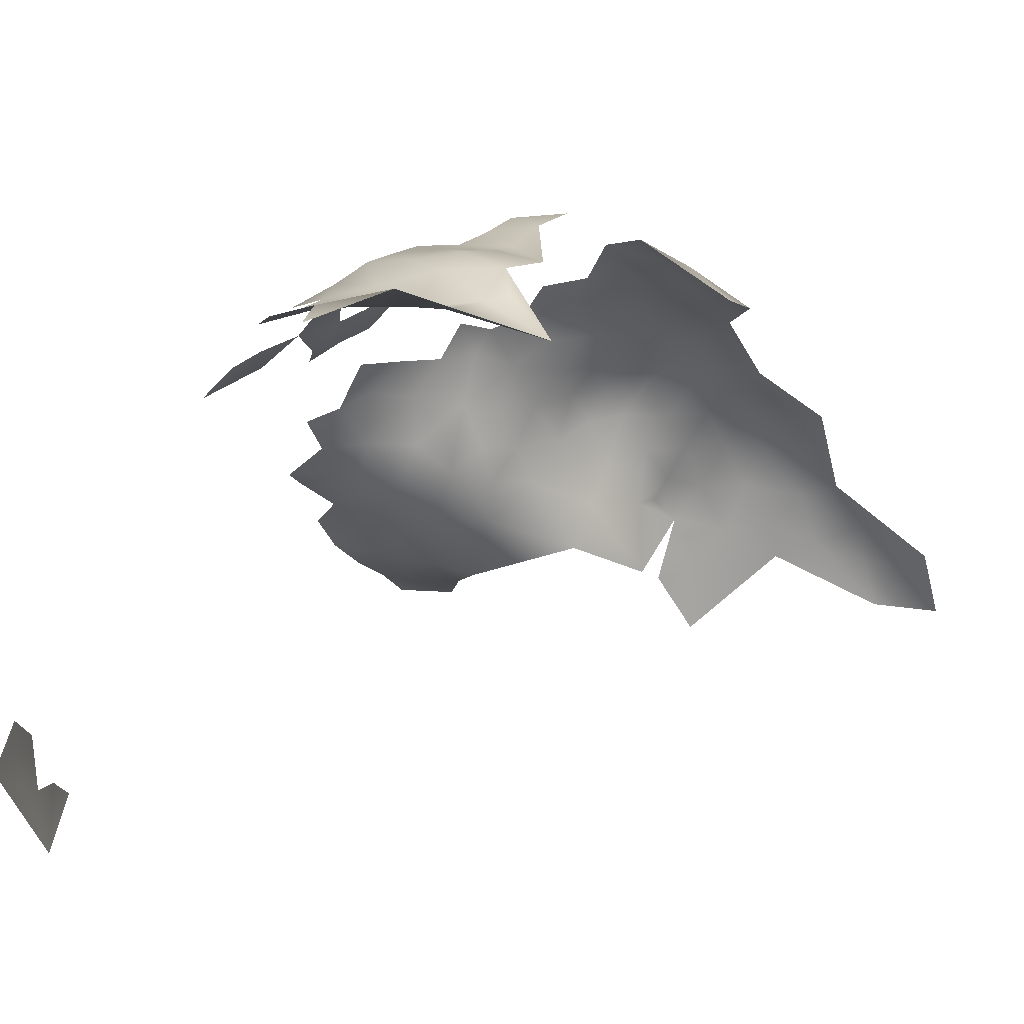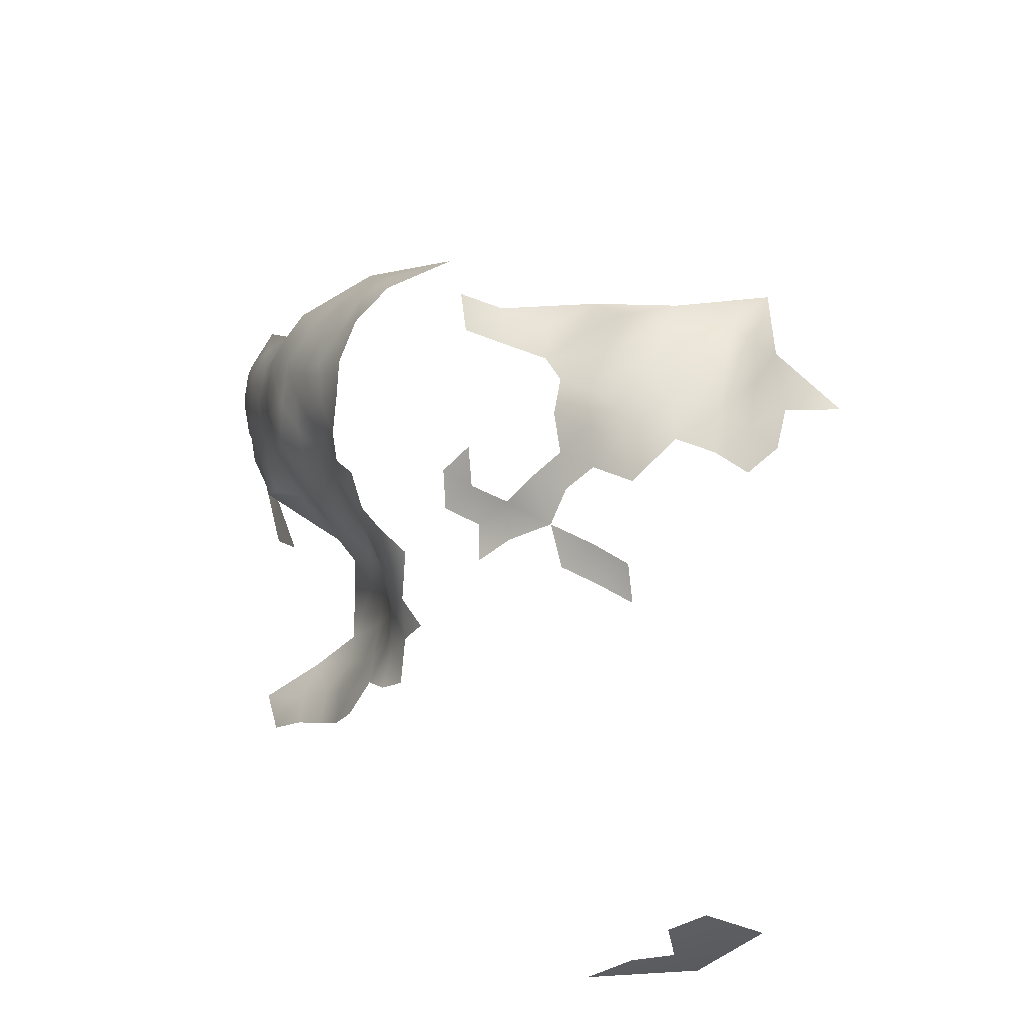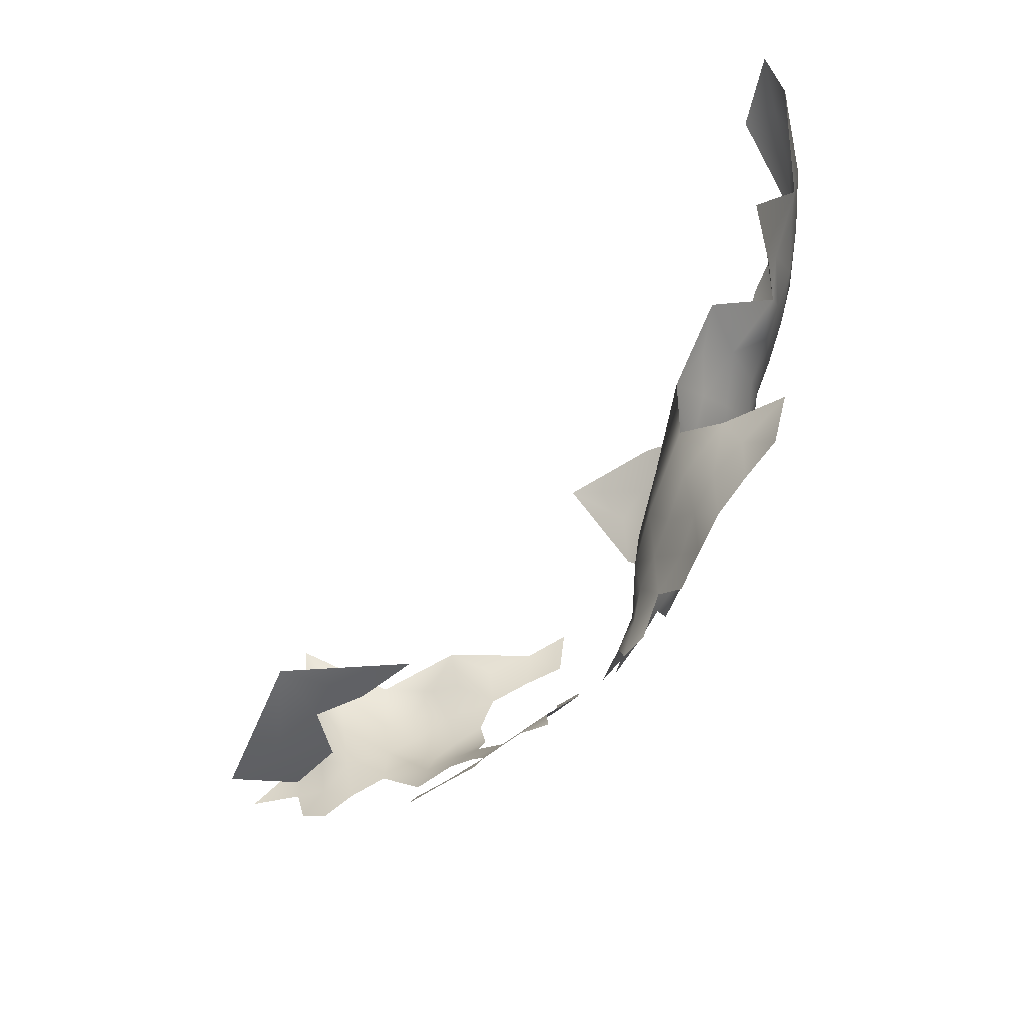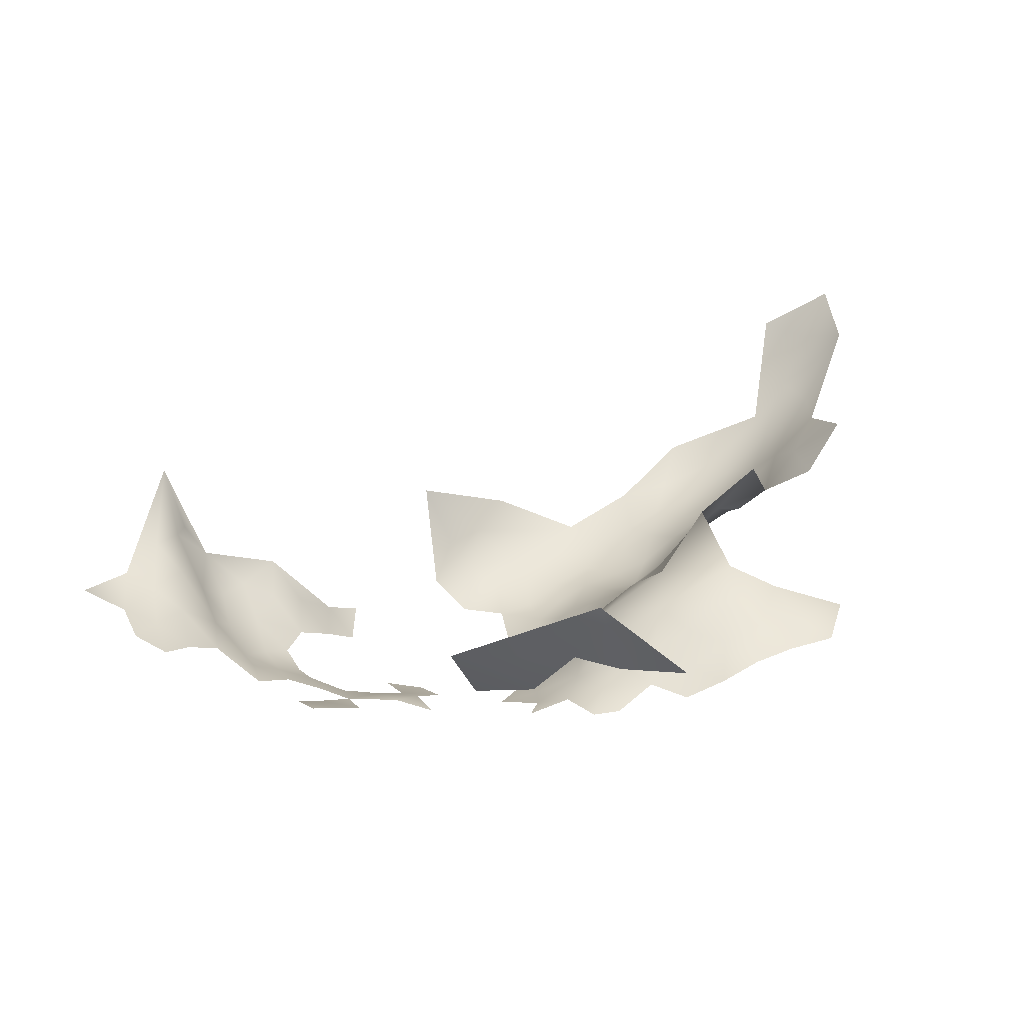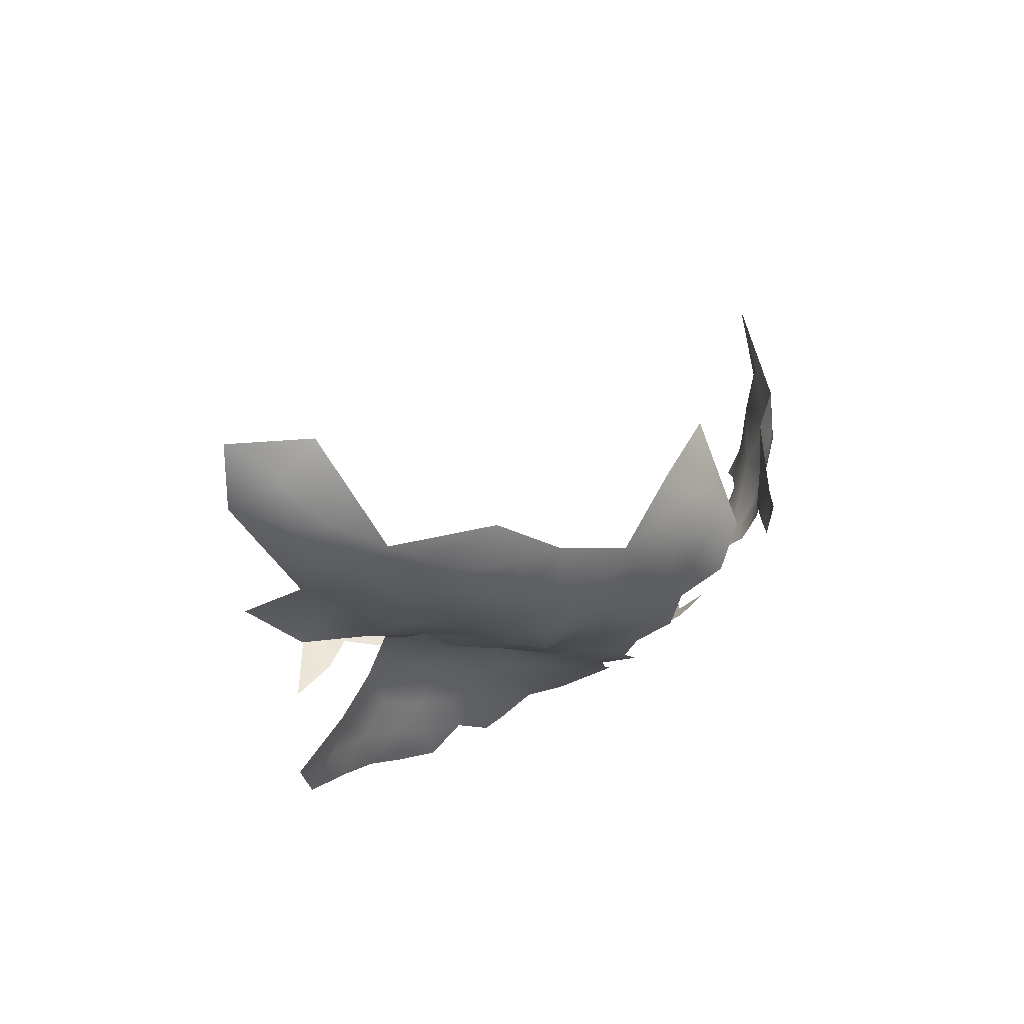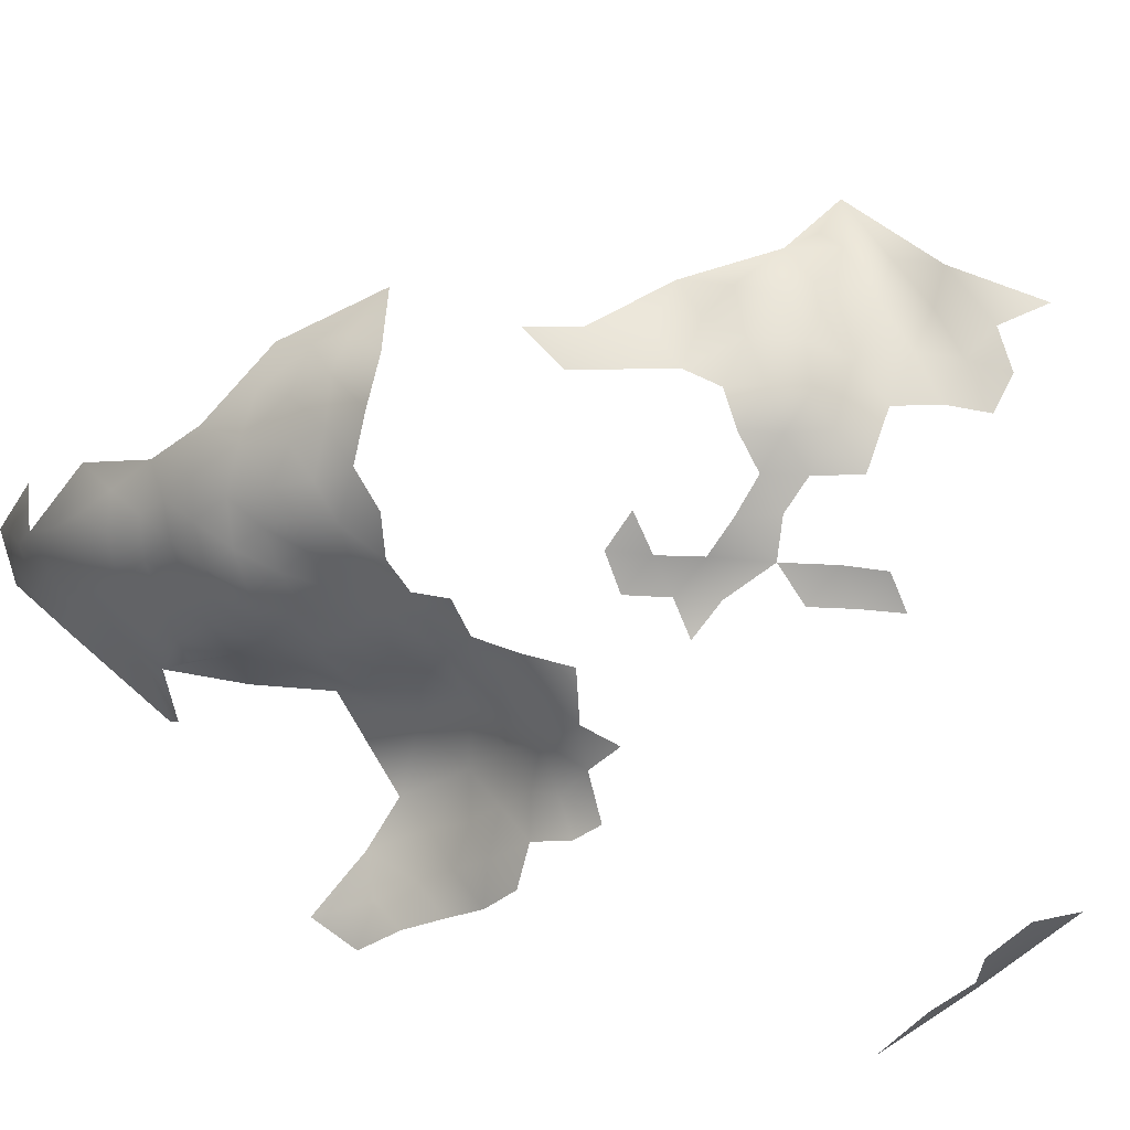
<metadata>
{"format":"obj","ext":"obj","renderer":"f3d","projection":"perspective","resolution":1024,"background":"white","views":[{"elev":17.2,"azim":-88.6,"up":"+Y"},{"elev":-41.9,"azim":-170.7,"up":"+Z"},{"elev":-42.7,"azim":11.5,"up":"+Z"},{"elev":-44.3,"azim":-42.0,"up":"+Z"},{"elev":49.0,"azim":95.9,"up":"+Z"},{"elev":57.1,"azim":145.4,"up":"+Y"}]}
</metadata>
<code>
v 94.16 373.7 -560.5
v 94.67 370.1 -559.6
v 96.23 376.4 -558.6
v 97.07 372.8 -557.5
v 92.44 371.6 -563.5
v 93.61 377.9 -562.2
v 95.21 366.1 -560
v 74.24 392.1 -571.7
v 71.23 393.9 -570.6
v 71.41 396.3 -567.9
v 71.03 391.8 -573.4
v 68.26 393.6 -572.7
v 64.75 393.6 -574.9
v 65.18 395.5 -571.3
v 68.6 395.8 -569.8
v 68.94 388.9 -577.9
v 65.96 388.2 -580.1
v 65.98 385.6 -582.6
v 68.99 386.2 -580.4
v 72.27 386.7 -578.3
v 72.85 389.3 -575.3
v 57 395.1 -573.9
v 60.46 395.3 -571.9
v 66.82 355.3 -598.5
v 71.11 349.1 -597.8
v 64.94 345.1 -597.2
v 62.9 352.5 -598.8
v 62.9 358.2 -599
v 66.78 350.2 -598.2
v 75.9 346 -597.4
v 57.81 355.5 -599.8
v 80.34 385.2 -575.2
v 87.28 377.9 -576.3
v 89.02 378.7 -573.4
v 89.46 374.8 -575.1
v 80.2 390.1 -570
v 80.11 392.4 -567.2
v 82.94 390.1 -567.7
v 76.91 389.6 -572.1
v 54.27 394.6 -576.4
v 51.45 396 -575.1
v 90.36 372 -578.3
v 56.11 395.7 -569.1
v 53.58 396 -572.1
v 83.17 387.5 -570.2
v 93.07 385.8 -562.4
v 92.61 382.5 -564.3
v 90.53 382.8 -567.7
v 87.9 383.1 -571.3
v 90.03 379.9 -570.7
v 65.45 397.3 -568.7
v 67.82 397.6 -566.6
v 50.36 397.1 -571.6
v 91.77 379.1 -566.9
v 94.64 382.5 -561.2
v 79.99 387.1 -572.3
v 94.89 384.8 -559.7
v 60.59 396.4 -567.7
v 91.55 371.7 -574.4
v 90.98 374.8 -571.1
v 91.76 374.5 -566.6
v 92.08 370.4 -568
v 94.44 367.1 -570.4
v 94.52 367.9 -574.6
v 94.32 365.9 -565.7
v 96.33 364 -568.8
v 97.29 364.7 -572.8
v 99.13 361.6 -570.5
v 99.2 362.3 -575
v 98.46 360.8 -566.1
v 101.4 358.9 -568.5
v 101.5 359.6 -572.9
v 98.54 359.5 -561.6
v 102.9 357.4 -563.2
v 104.6 356.6 -567
v 104.5 357.5 -570.8
v 107.7 354.8 -569.2
v 109.1 354.2 -564.2
v 55.45 395.8 -564.1
v 52.44 396.4 -561.8
v 54.79 396.5 -558.8
v 59.53 397.9 -562.6
v 52.89 396.6 -567.4
v 70.58 397.6 -564.9
v 79.46 398.2 -557.5
v 75.81 397.7 -559.4
v 71.98 397.4 -561.7
v 71.58 397.3 -557.3
v 67.96 397.4 -558.7
v 64.8 398.4 -558.3
v 67.23 397 -554.6
v 76.02 398.3 -555
v 97.01 365.4 -576.4
v 45.54 396.9 -572.1
v 63.26 398 -565.2
v 77.09 387 -574.5
v 92.55 369.8 -571.9
v 91.57 393.5 -549.2
v 88.2 394.7 -546.1
v 88.14 392.2 -541.6
v 91.52 392 -544
v 93.96 390.5 -546.9
v 93.97 389.9 -550.8
v 96.33 388.3 -545.4
v 96.55 388.1 -549.1
v 94.35 389.4 -542.2
v 90.66 390.4 -539.6
v 91.89 387.6 -536
v 95.36 387.2 -538.9
v 98.63 385.8 -541.3
v 98.62 385.8 -546.3
v 99.87 384.4 -537.3
v 102.1 382.3 -539.6
v 101.4 383.3 -543.6
v 82.73 390.4 -538.3
v 104.5 379.1 -538.3
v 103.8 379.9 -541.9
v 59.41 398.1 -557.4
v 98.45 369 -555.9
v 100 372.6 -553.5
v 100.4 377.1 -552.2
v 102.1 374 -550.4
v 103.1 377.7 -548.9
v 104.4 374.1 -547.1
v 102.6 369.8 -548.5
v 98.28 380 -553.3
v 100.7 379.9 -549.8
v 104.7 377.5 -544.8
v 105.4 370.2 -544.9
v 105.7 373.7 -542.9
v 104 365.2 -545.6
v 100.5 366.3 -550.2
v 107.5 366.8 -542.7
v 101.2 362.4 -547.7
v 98.22 362.5 -551.9
v 102.8 358.6 -545.1
v 102.6 380.2 -546
v 105.4 376.9 -540.5
v 107.3 370.1 -541
v 107.3 373.6 -538.9
v 106.1 376.4 -536.6
v 108.4 373.3 -535
v 109.2 369.9 -537
v 110.6 368.9 -532.6
v 109.1 371.9 -530.9
v 106.6 373.4 -527.7
v 110.6 368.5 -528.7
v 111.8 364.8 -525.5
v 112.1 363.8 -529.1
v 110.9 365.1 -534.7
v 109.1 365.6 -539.2
v 108.8 362.2 -541.8
v 111.7 360.8 -532
v 109.7 360.9 -536.5
v 113.1 358.2 -526.9
v 112.5 357.2 -531.3
v 112.2 360.4 -523
v 108.2 358.7 -516.7
v 111.2 351.8 -514.9
v 111.6 356.1 -518.7
v 112.9 351.9 -521
v 113 356.7 -522.2
v 106.5 375.4 -532.7
v 103.2 378.7 -534.1
v 98.1 376.7 -555.7
v 96.56 386.3 -552.5
v 98.52 385.1 -549.4
v 94.22 389.1 -554.9
v 98.87 383.2 -551.2
v 100.4 382.8 -547.3
v 50.65 398.3 -565.6
v 96.69 383.4 -554.1
v 92.5 370.5 -577.5
v 79.93 398.6 -552.7
v 109 355.9 -543.3
v 108.9 357.4 -539.1
v 108.6 350.8 -540
v 62.63 398.7 -561.1
v 107.1 364.7 -543.9
v 66.67 398.1 -562.5
v 55.69 396.8 -556.9
v 50.83 394.3 -553.7
v 96.23 381 -557.7
v 95.2 385.9 -556.9
f 32 96 56
f 13 14 12
f 37 38 36
f 11 12 9
f 117 116 138
f 10 9 15
f 166 169 172
f 15 9 12
f 18 17 19
f 15 51 52
f 15 14 51
f 15 12 14
f 47 54 48
f 141 142 140
f 170 167 111
f 16 19 17
f 93 67 69
f 53 44 41
f 60 59 35
f 39 56 96
f 10 15 52
f 10 52 84
f 9 8 11
f 141 138 116
f 36 56 39
f 16 20 19
f 166 167 169
f 64 97 63
f 105 167 166
f 169 126 172
f 137 123 127
f 45 36 38
f 45 56 36
f 163 142 141
f 68 72 69
f 67 93 64
f 140 138 141
f 126 127 121
f 170 137 127
f 165 126 121
f 35 33 34
f 130 140 139
f 130 138 140
f 16 21 20
f 75 76 71
f 91 89 90
f 55 46 57
f 55 47 46
f 98 102 103
f 143 140 142
f 75 77 76
f 5 62 61
f 71 76 72
f 71 72 68
f 105 111 167
f 105 104 111
f 74 70 73
f 67 68 69
f 92 85 86
f 183 55 57
f 121 127 123
f 164 141 116
f 164 163 141
f 139 129 130
f 110 112 113
f 110 113 114
f 102 104 105
f 102 105 103
f 128 117 138
f 123 137 128
f 123 128 124
f 147 144 145
f 121 120 165
f 121 122 120
f 44 83 43
f 113 116 117
f 95 82 178
f 137 170 114
f 4 120 119
f 137 117 128
f 169 127 126
f 60 35 34
f 95 178 180
f 180 84 52
f 88 89 91
f 139 140 143
f 65 66 63
f 67 64 63
f 114 170 111
f 44 40 41
f 44 22 40
f 165 4 3
f 165 120 4
f 48 50 49
f 53 83 44
f 70 71 68
f 124 130 129
f 147 148 149
f 130 128 138
f 130 124 128
f 1 4 2
f 1 3 4
f 165 3 183
f 6 3 1
f 107 101 100
f 107 106 101
f 109 112 110
f 129 139 133
f 170 169 167
f 170 127 169
f 174 85 92
f 62 65 63
f 62 63 97
f 6 47 55
f 6 54 47
f 166 172 184
f 166 184 168
f 59 42 35
f 59 173 42
f 122 123 124
f 122 121 123
f 152 179 133
f 152 133 151
f 67 66 68
f 67 63 66
f 183 172 126
f 183 126 165
f 117 114 113
f 117 137 114
f 66 70 68
f 79 43 83
f 166 168 103
f 166 103 105
f 60 34 50
f 21 11 8
f 43 22 44
f 87 89 88
f 98 101 102
f 98 99 101
f 180 90 89
f 180 178 90
f 88 86 87
f 88 92 86
f 43 58 23
f 43 23 22
f 34 49 50
f 102 106 104
f 102 101 106
f 100 101 99
f 54 50 48
f 131 125 129
f 132 125 131
f 132 131 134
f 161 162 160
f 82 95 58
f 5 1 2
f 95 180 52
f 95 52 51
f 135 132 134
f 74 71 70
f 74 75 71
f 154 176 152
f 118 178 82
f 21 39 96
f 21 8 39
f 125 124 129
f 125 122 124
f 118 90 178
f 154 152 151
f 154 150 153
f 154 151 150
f 151 133 139
f 151 139 143
f 80 79 83
f 80 83 171
f 64 59 97
f 64 173 59
f 150 143 144
f 150 151 143
f 97 59 60
f 183 57 184
f 183 184 172
f 131 133 179
f 131 129 133
f 110 114 111
f 58 95 51
f 87 84 180
f 87 180 89
f 157 162 155
f 81 79 80
f 163 145 142
f 163 146 145
f 6 55 183
f 6 183 3
f 29 27 24
f 118 81 181
f 142 144 143
f 142 145 144
f 28 24 27
f 28 27 31
f 62 60 61
f 62 97 60
f 171 83 53
f 75 78 77
f 153 155 156
f 150 149 153
f 23 14 13
f 110 111 104
f 2 4 119
f 161 160 159
f 155 153 149
f 110 106 109
f 110 104 106
f 152 176 175
f 5 6 1
f 58 14 23
f 58 51 14
f 109 106 107
f 109 107 108
f 149 144 147
f 149 150 144
f 5 65 62
f 146 147 145
f 61 6 5
f 61 54 6
f 157 149 148
f 157 155 149
f 79 58 43
f 79 82 58
f 60 54 61
f 60 50 54
f 176 177 175
f 154 153 156
f 136 134 131
f 160 162 157
f 164 116 113
f 125 120 122
f 26 29 25
f 152 131 179
f 112 164 113
f 119 7 2
f 181 81 182
f 158 159 160
f 65 70 66
f 136 131 152
f 5 2 7
f 158 160 157
f 115 107 100
f 26 27 29
f 82 81 118
f 82 79 81
f 171 53 94
f 118 91 90
f 132 120 125
f 132 119 120
f 182 81 80
f 161 155 162
f 112 109 108
f 135 119 132
f 92 88 91
f 146 163 164
f 136 135 134
f 176 154 156
f 74 78 75
f 65 7 73
f 65 73 70
f 135 7 119
f 115 108 107
f 118 181 182
f 135 73 7
f 146 148 147
f 115 100 99
f 30 26 25
f 158 157 148
f 177 176 156
f 161 156 155
f 171 182 80
f 26 31 27
f 65 5 7

</code>
